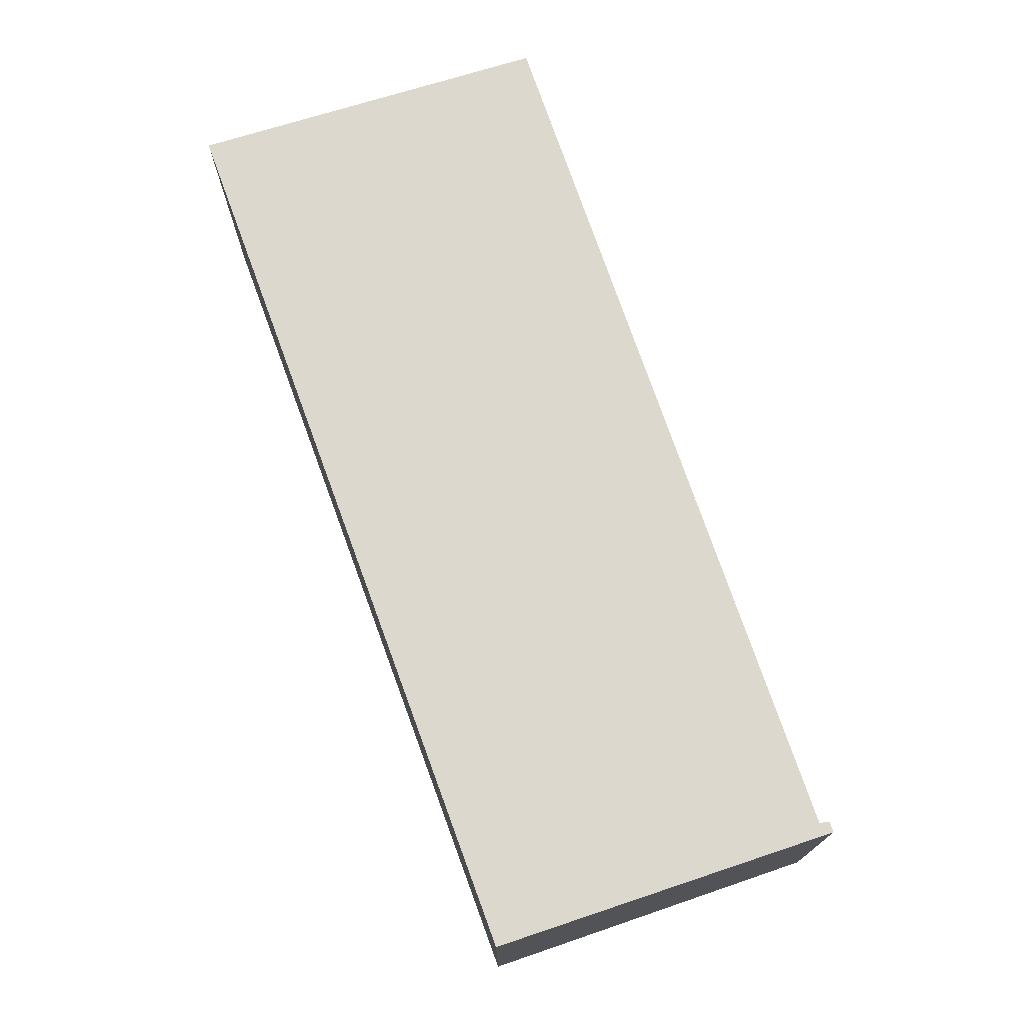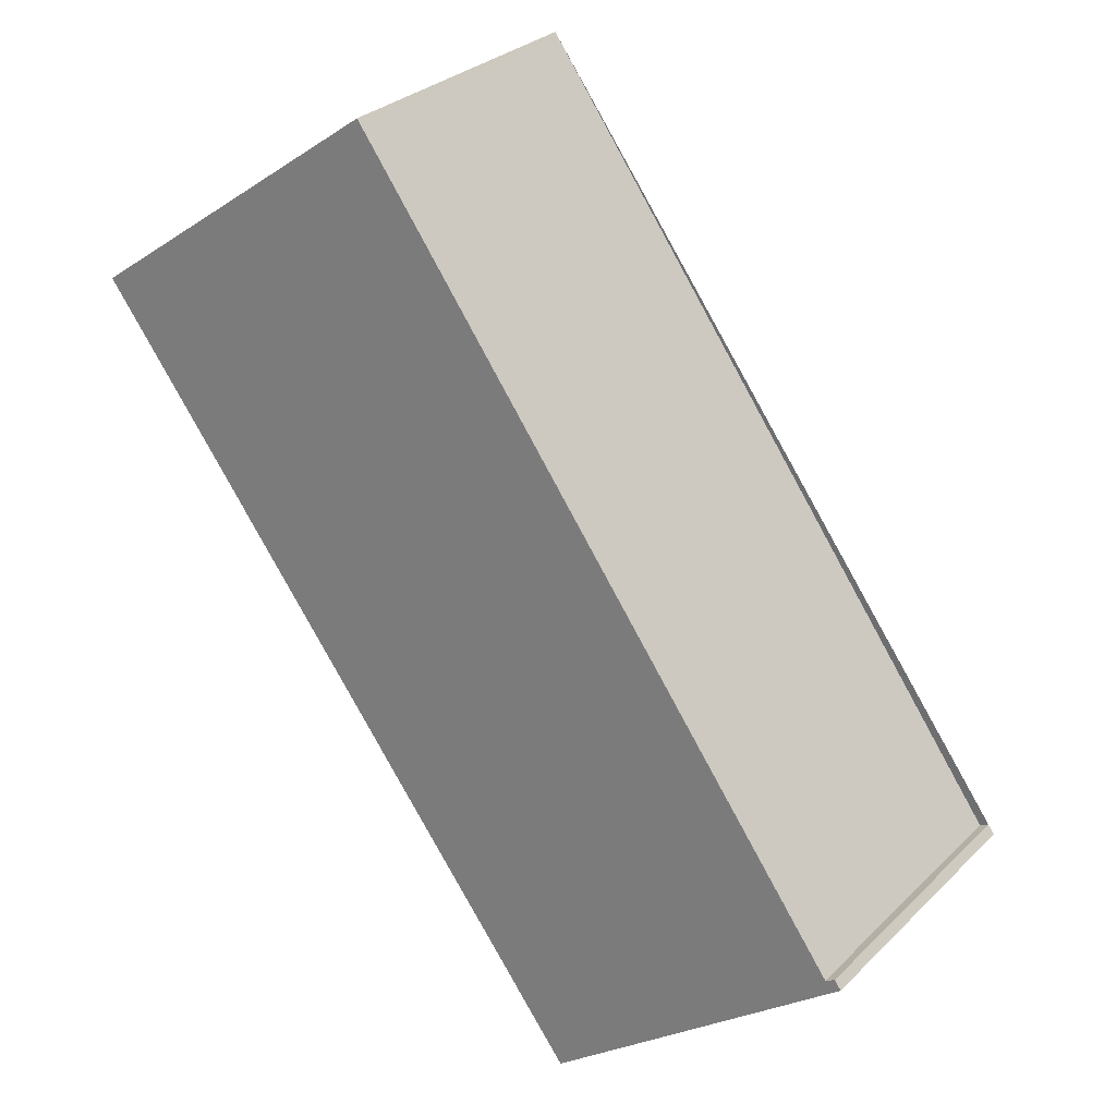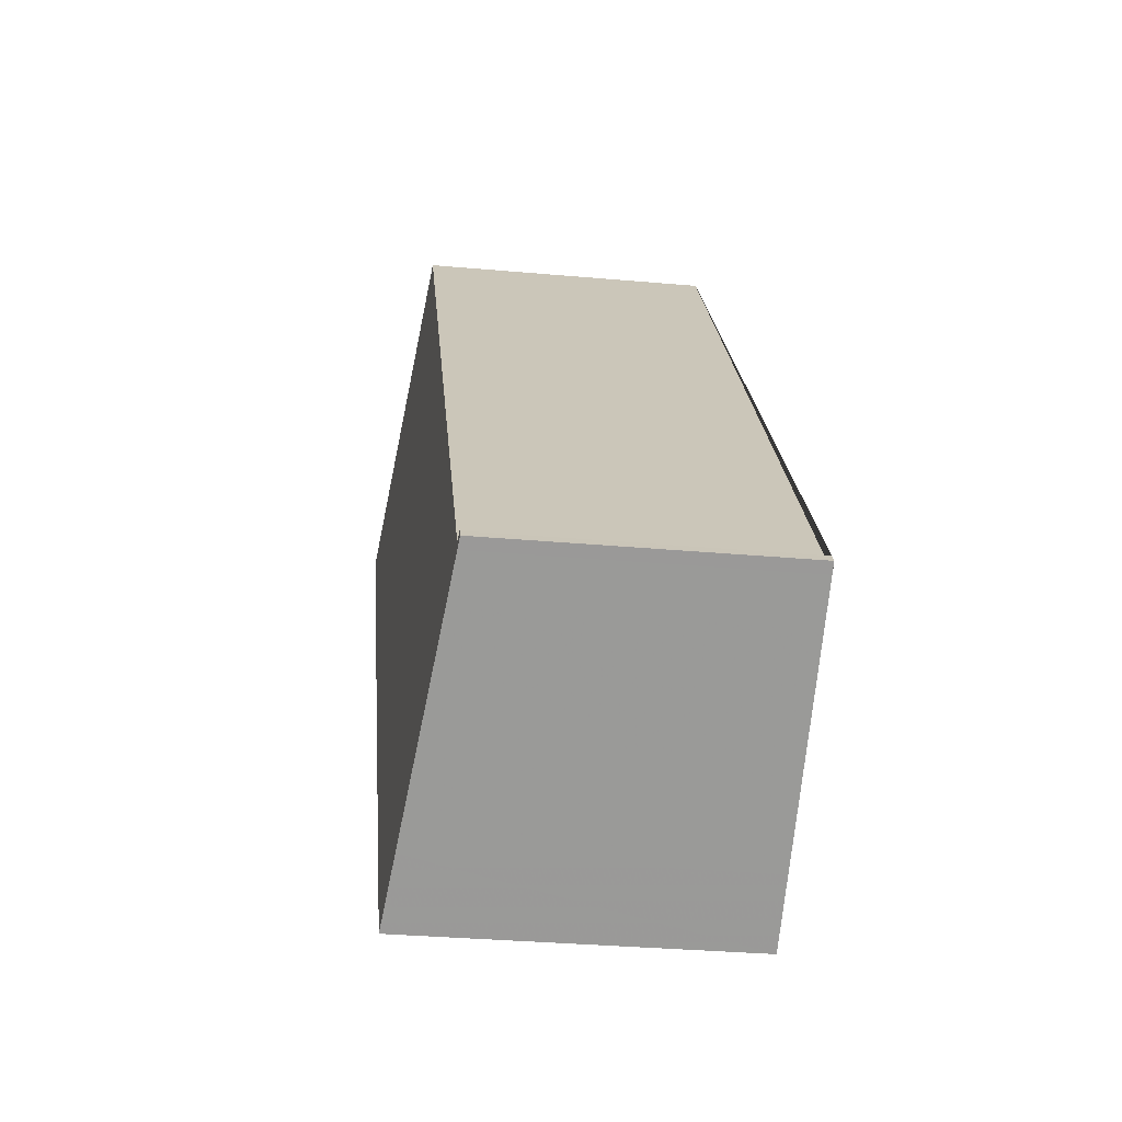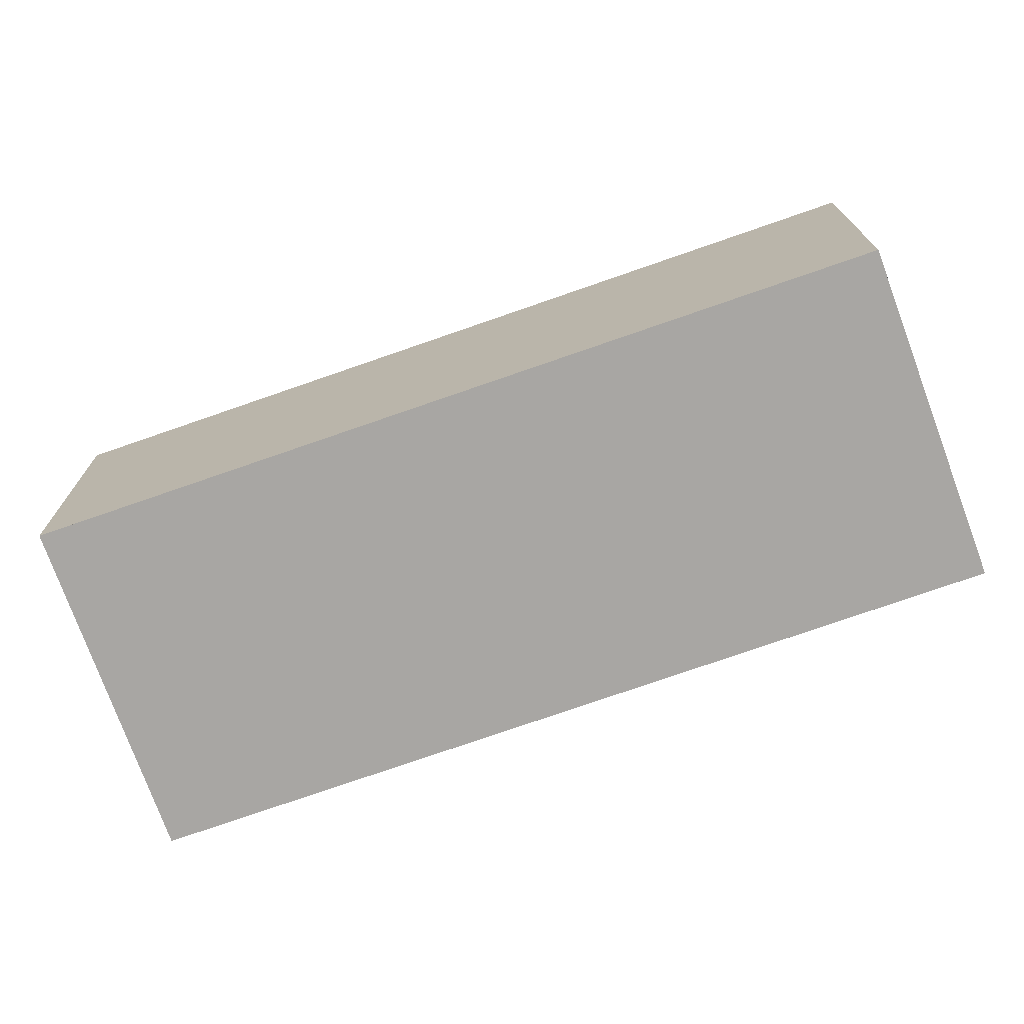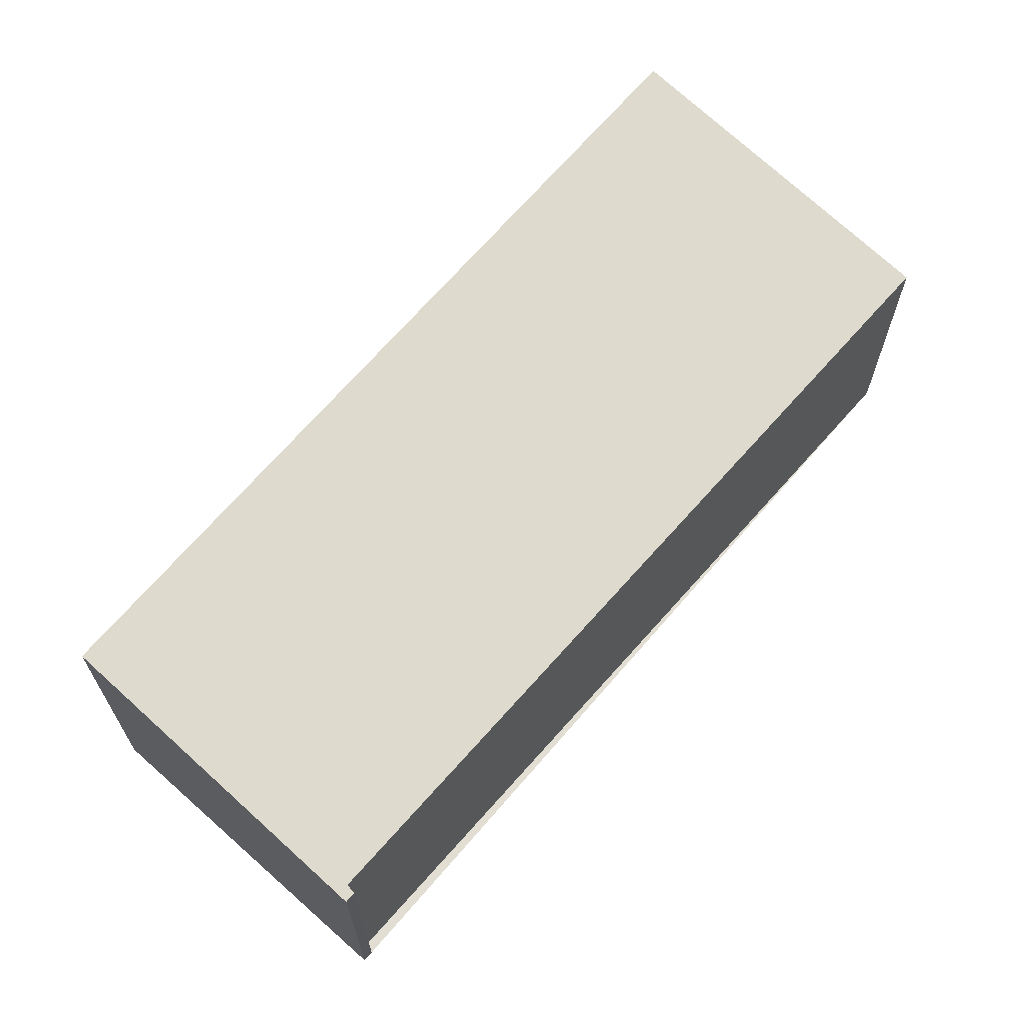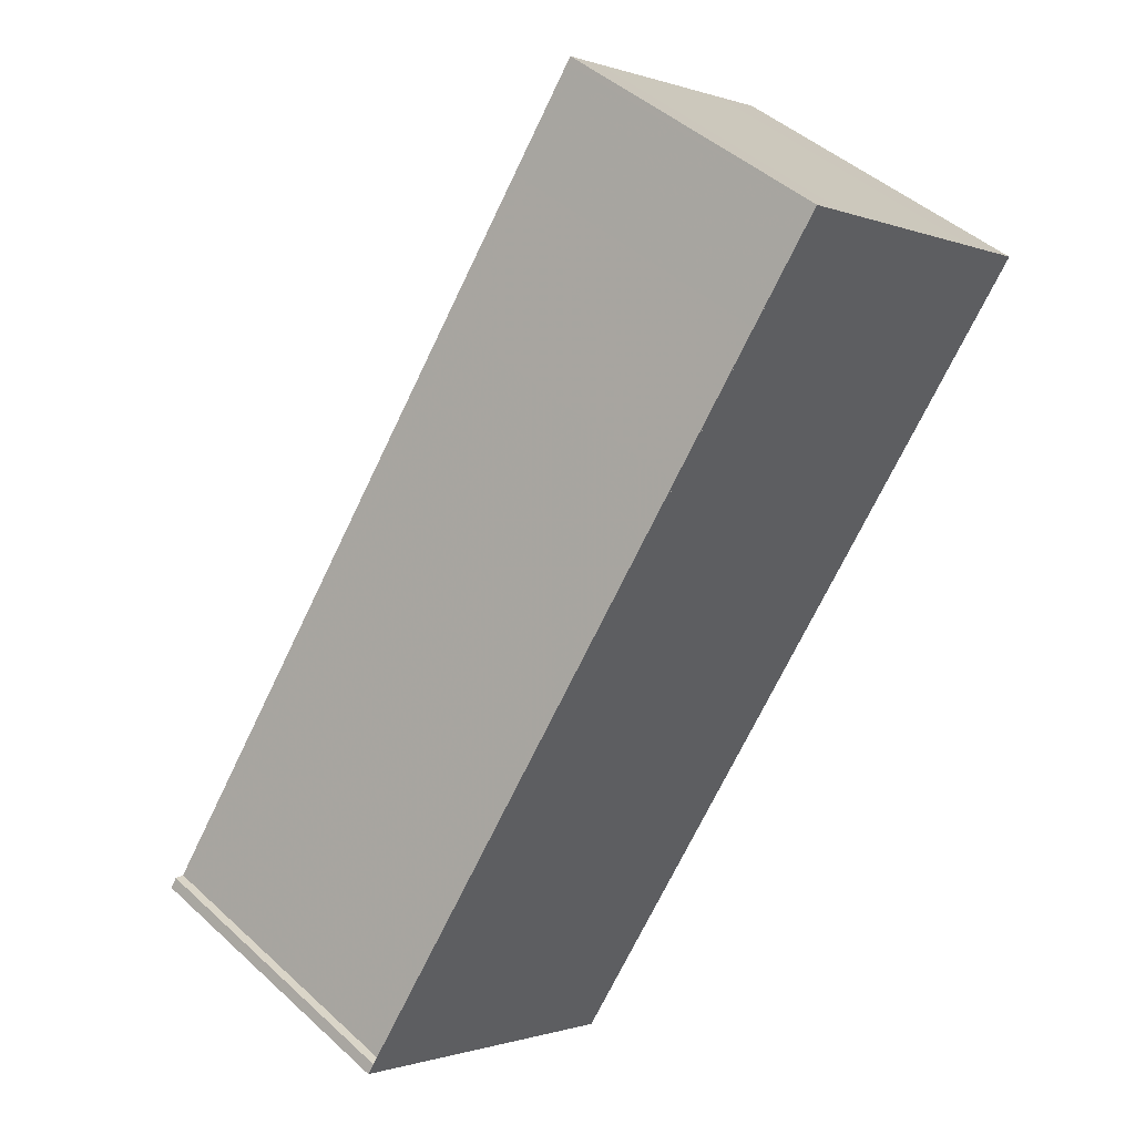
<metadata>
{"format":"obj","ext":"obj","renderer":"f3d","projection":"perspective","resolution":1024,"background":"white","views":[{"elev":75.5,"azim":17.0,"up":"+Z"},{"elev":29.9,"azim":36.1,"up":"+Y"},{"elev":-33.1,"azim":83.0,"up":"+Y"},{"elev":-74.3,"azim":-33.7,"up":"+Z"},{"elev":68.1,"azim":77.7,"up":"+Z"},{"elev":45.5,"azim":136.4,"up":"+Y"}]}
</metadata>
<code>
v -784 -1505 2.294
v -782 -1504 2.034
v -778.4 -1508 2.055
v -778.4 -1508 2.048
v -778.3 -1508 2.048
v -780.3 -1510 2.306
v -782 -1504 2.035
v -784 -1505 2.294
v -781.6 -1504 2.037
v -783.6 -1506 2.295
v -781.6 -1504 2.039
v -778.4 -1508 2.057
v -782 -1504 2.036
v -781.8 -1504 2.072
v -778.6 -1509 2.091
v -782.3 -1504 2.07
v -781.2 -1505 2.076
v -781 -1505 2.042
v -782.9 -1506 2.297
v -783.5 -1506 2.288
v -782.9 -1506 2.292
v -780.7 -1509 2.305
v -782.5 -1506 2.243
v -783.1 -1505 2.241
v -779.9 -1510 2.251
v -779.9 -1510 2.251
v -780.3 -1510 2.306
v -778.7 -1509 2.091
v -782 -1504 2.036
v -782.3 -1504 2.07
v -781 -1505 2.041
v -784 -1505 2.285
v -783.9 -1505 2.285
v -783.6 -1505 2.239
v -783.6 -1505 2.239
v -778.3 -1508 2.048
v -778.4 -1508 2.057
v -784 -1505 2.285
v -784 -1505 2.294
v -784 -1505 4.441e-16
v -784 -1505 0
v -782 -1504 2.035
v -782 -1504 2.034
v -782 -1504 0
v -782 -1504 0
v -778.4 -1508 2.048
v -778.4 -1508 2.055
v -778.4 -1508 0
v -778.4 -1508 0
v -778.3 -1508 2.048
v -778.4 -1508 2.048
v -778.4 -1508 0
v -778.3 -1508 0
v -778.4 -1508 2.057
v -778.3 -1508 2.048
v -778.3 -1508 0
v -778.4 -1508 -4.441e-16
v -780.3 -1510 2.306
v -780.3 -1510 2.306
v -780.3 -1510 0
v -780.3 -1510 0
v -781.6 -1504 2.037
v -782 -1504 2.035
v -782 -1504 0
v -781.6 -1504 0
v -784 -1505 2.294
v -784 -1505 2.294
v -784 -1505 0
v -784 -1505 4.441e-16
v -781 -1505 2.041
v -781.6 -1504 2.037
v -781.6 -1504 0
v -781 -1505 0
v -784 -1505 2.294
v -783.6 -1506 2.295
v -783.6 -1506 0
v -784 -1505 0
v -778.6 -1509 2.091
v -778.4 -1508 2.057
v -778.4 -1508 -4.441e-16
v -778.6 -1509 -4.441e-16
v -779.9 -1510 2.251
v -778.6 -1509 2.091
v -778.6 -1509 -4.441e-16
v -779.9 -1510 0
v -783.6 -1506 2.295
v -782.9 -1506 2.297
v -782.9 -1506 0
v -783.6 -1506 0
v -782.9 -1506 2.297
v -780.7 -1509 2.305
v -780.7 -1509 0
v -782.9 -1506 0
v -780.3 -1510 2.306
v -779.9 -1510 2.251
v -779.9 -1510 0
v -780.3 -1510 0
v -780.7 -1509 2.305
v -780.3 -1510 2.306
v -780.3 -1510 0
v -780.7 -1509 0
v -782 -1504 2.034
v -782 -1504 2.036
v -782 -1504 0
v -782 -1504 0
v -782 -1504 2.036
v -782.3 -1504 2.07
v -782.3 -1504 0
v -782 -1504 0
v -778.4 -1508 2.055
v -781 -1505 2.041
v -781 -1505 0
v -778.4 -1508 0
v -783.6 -1505 2.239
v -784 -1505 2.285
v -784 -1505 0
v -783.6 -1505 0
v -782.3 -1504 2.07
v -783.6 -1505 2.239
v -783.6 -1505 0
v -782.3 -1504 0
v -778.3 -1508 2.048
v -778.3 -1508 2.048
v -778.3 -1508 0
v -778.3 -1508 0
v -784 -1505 0
v -782 -1504 0
v -778.4 -1508 0
v -778.4 -1508 0
v -778.3 -1508 0
v -780.3 -1510 0
f 33 8 1 32
f 20 10 8 33
f 22 19 21
f 37 18 31 3 4 36
f 13 7 9 11
f 28 17 18 37
f 16 13 11 14
f 17 14 11 18
f 21 19 10 20
f 24 14 17 23
f 26 23 17 28
f 23 21 20 24
f 27 22 21 23 26
f 26 25 6 27
f 28 15 25 26
f 29 2 7 13
f 30 29 13 16
f 18 11 9 31
f 35 30 16 34
f 34 16 14 24
f 34 33 32 35
f 24 20 33 34
f 36 5 12 37
f 37 12 15 28
f 39 40 41 38
f 43 44 45 42
f 47 48 49 46
f 51 52 53 50
f 55 56 57 54
f 59 60 61 58
f 63 64 65 62
f 67 68 69 66
f 71 72 73 70
f 75 76 77 74
f 79 80 81 78
f 83 84 85 82
f 87 88 89 86
f 91 92 93 90
f 95 96 97 94
f 99 100 101 98
f 103 104 105 102
f 107 108 109 106
f 111 112 113 110
f 115 116 117 114
f 119 120 121 118
f 123 124 125 122
f 127 128 129 130 131 126

</code>
